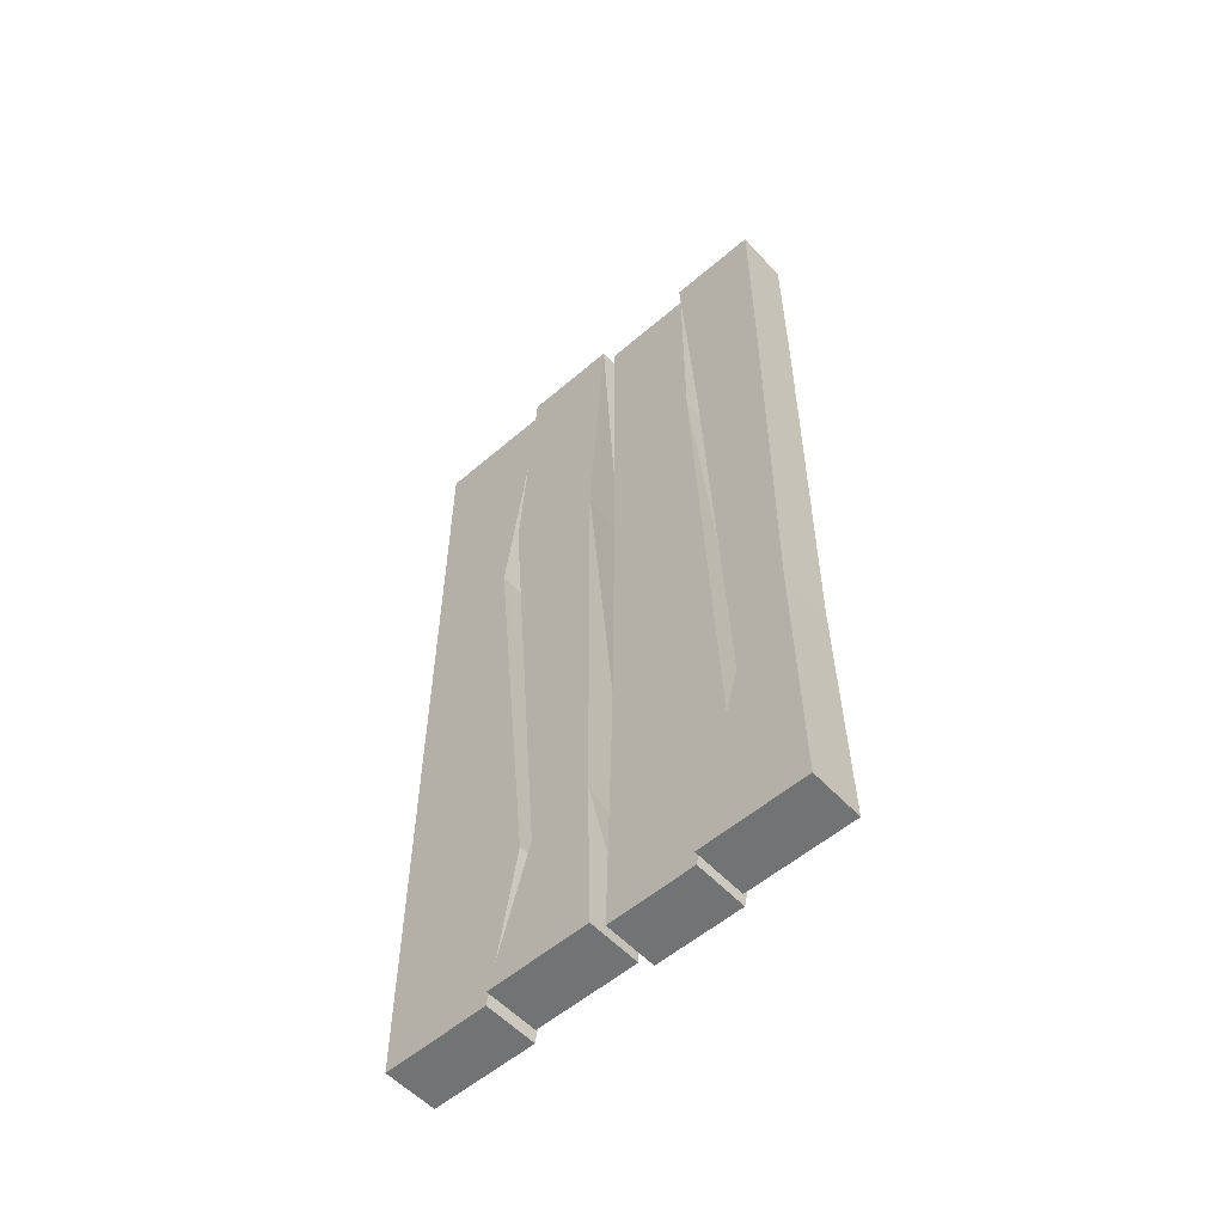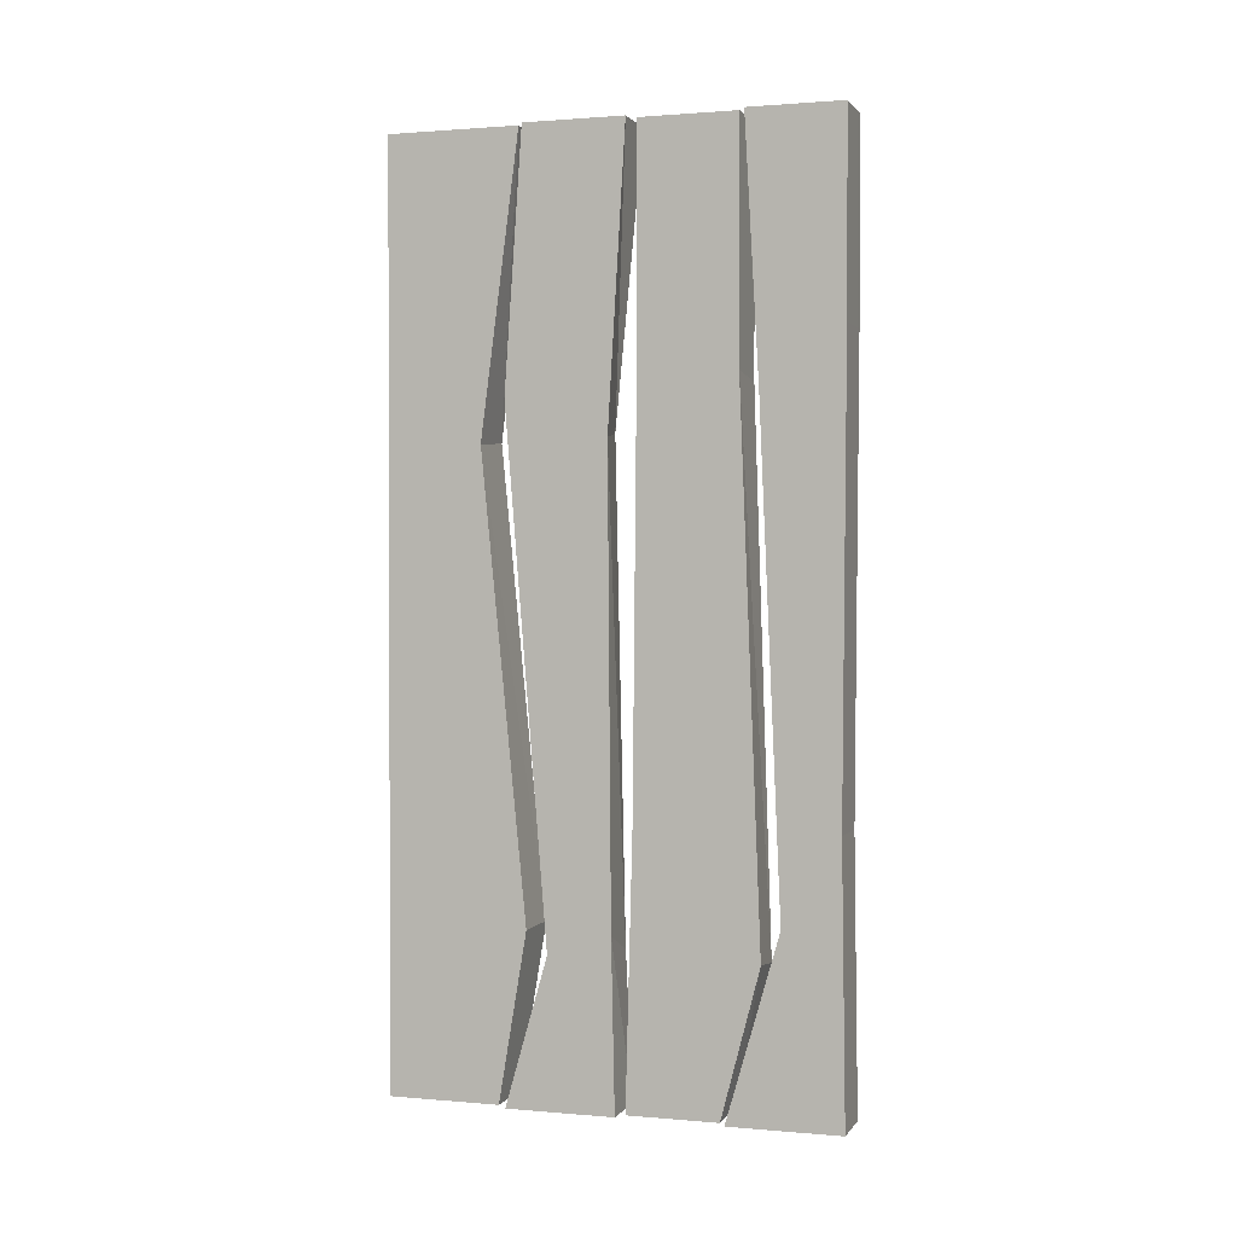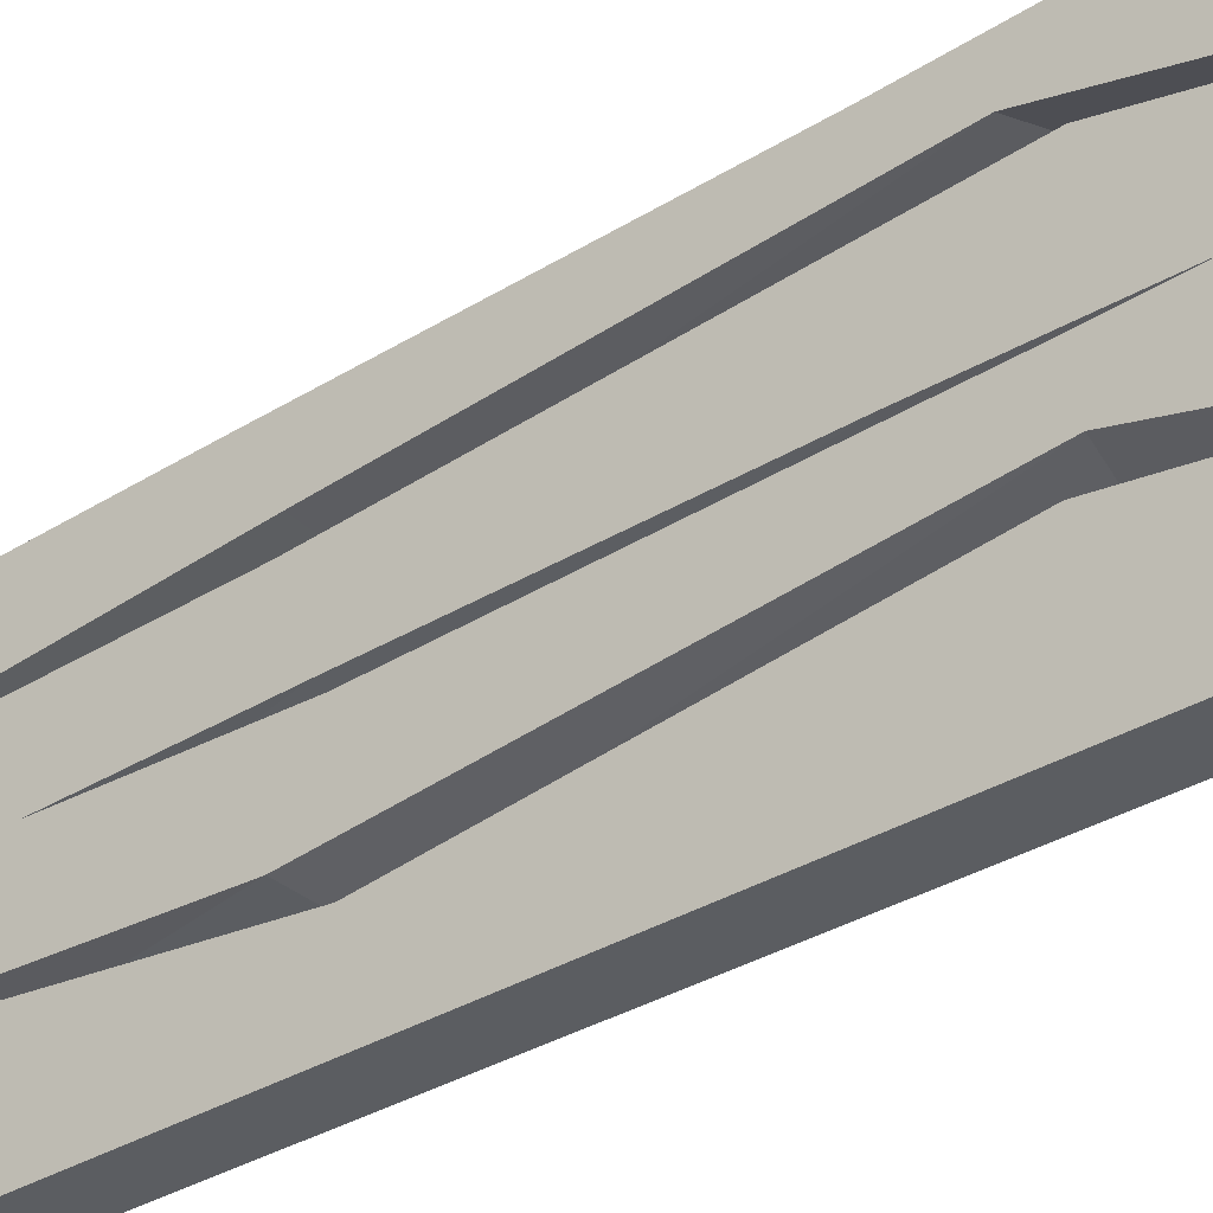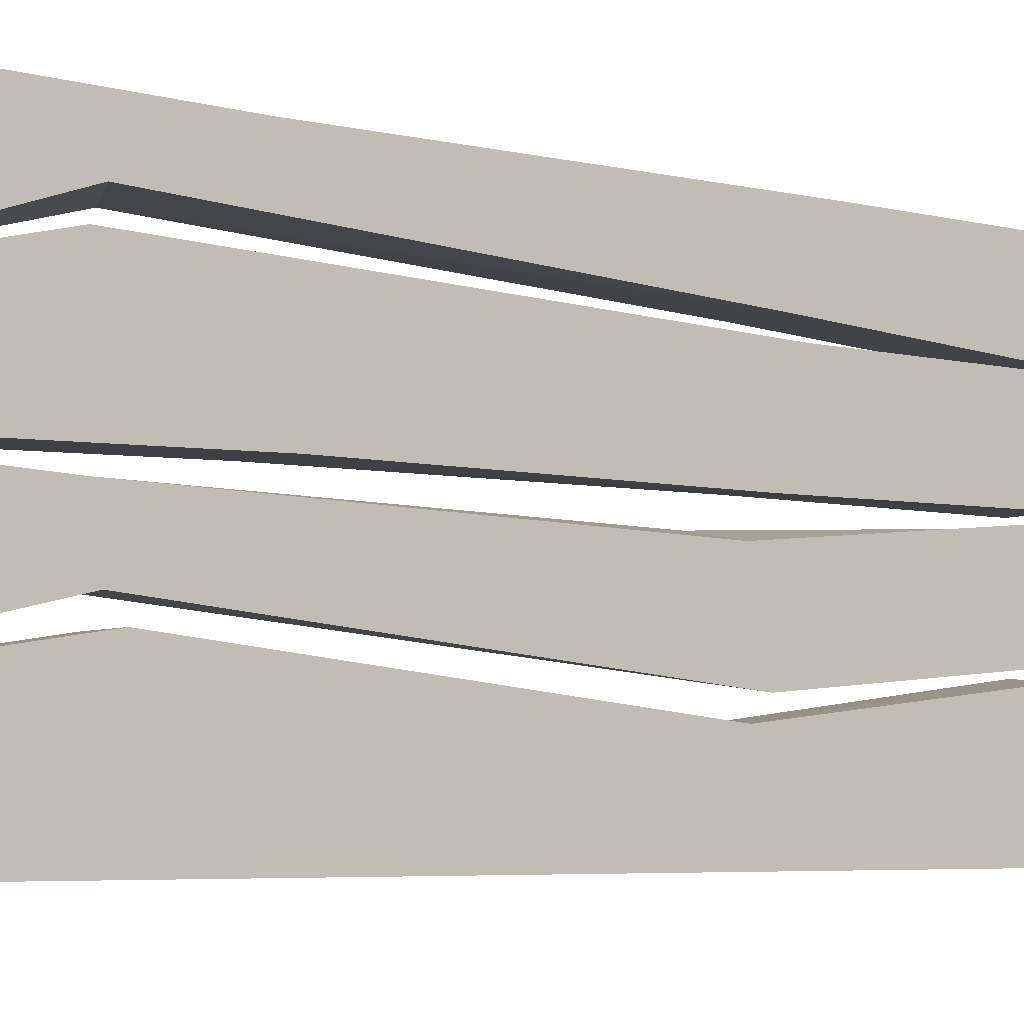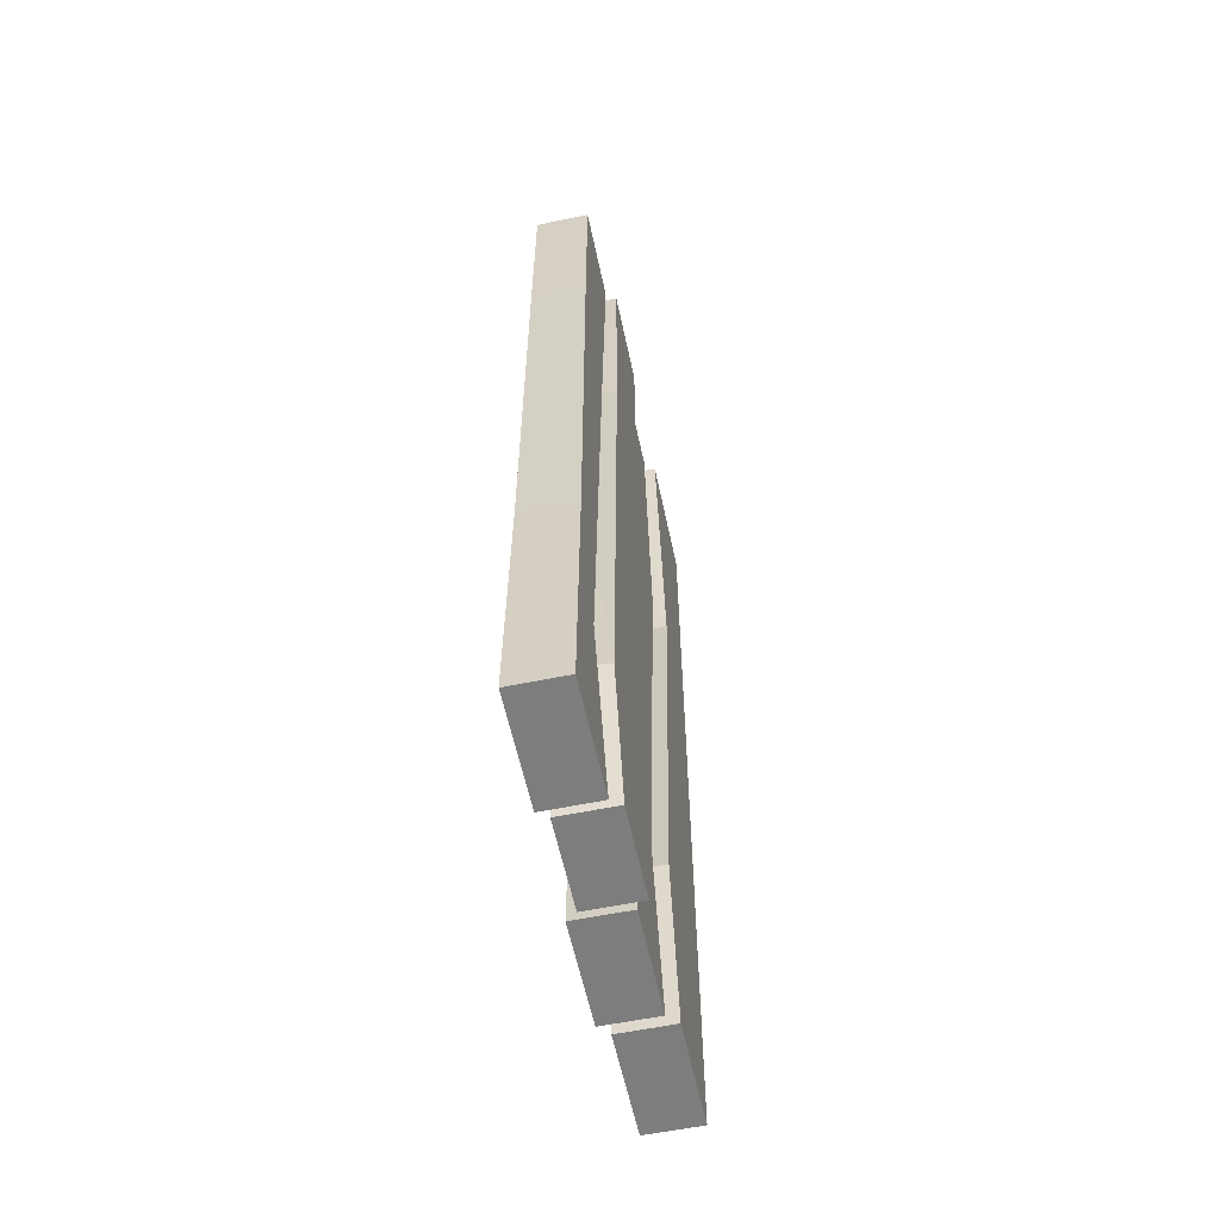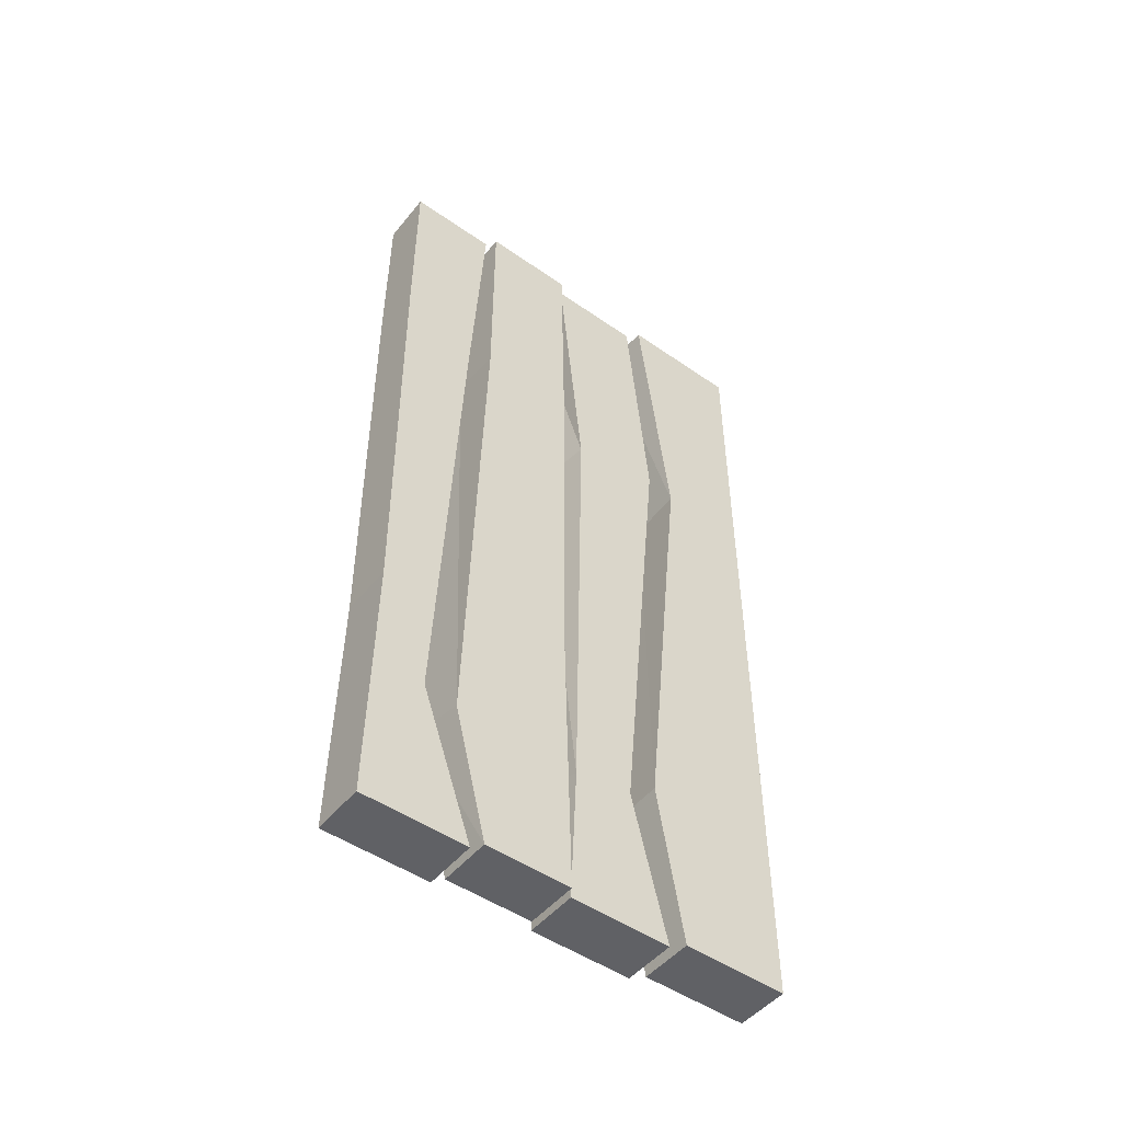
<metadata>
{"format":"obj","ext":"obj","renderer":"f3d","projection":"perspective","resolution":1024,"background":"white","views":[{"elev":-55.8,"azim":-48.0,"up":"+Y"},{"elev":1.2,"azim":-72.2,"up":"+Y"},{"elev":-35.7,"azim":-51.1,"up":"+Z"},{"elev":-5.5,"azim":52.6,"up":"+Z"},{"elev":-59.1,"azim":12.0,"up":"+Y"},{"elev":-49.3,"azim":52.4,"up":"+Y"}]}
</metadata>
<code>
v -0.3516 -1.812 -0.5
v -0.3516 -0.25 -0.5
v -0.3516 -0.6562 -0.2891
v -0.3516 -1.688 -0.1875
v -0.3516 -2.062 -0.5
v -0.4766 -2.062 -0.5
v -0.4766 -1.812 -0.5
v -0.4766 -0.25 -0.5
v -0.3516 0 -0.5
v -0.3516 0 -0.2109
v -0.4766 0 -0.2031
v -0.4766 -0.6641 -0.2891
v -0.4766 -1.688 -0.1875
v -0.3516 -2.062 -0.25
v -0.4766 -2.062 -0.25
v -0.4766 0 -0.5
v -0.375 -2.062 -0.2266
v -0.375 -1.711 -0.1406
v -0.375 -1.734 0
v -0.375 -2.062 0.01562
v -0.5 -2.062 0.01562
v -0.5 -2.062 -0.2266
v -0.5 -1.734 -0.1328
v -0.375 -0.5938 -0.2422
v -0.375 -0.6406 -0.02344
v -0.5 -0.6562 0
v -0.5 -1.688 0.007812
v -0.375 0 -0.1875
v -0.375 0 0.03906
v -0.5 0 0.03906
v -0.5 0 -0.1875
v -0.5 -0.5703 -0.2266
v -0.3516 -2.062 0.03125
v -0.3516 -1.43 0.04688
v -0.3516 -1.75 0.3125
v -0.3516 -2.062 0.2344
v -0.4766 -2.062 0.2344
v -0.4766 -2.062 0.03125
v -0.4766 -1.453 0.04688
v -0.3516 -0.6094 0.04688
v -0.3516 -0.5391 0.2734
v -0.4766 -0.5234 0.2734
v -0.4766 -1.734 0.3203
v -0.3516 0 0.05469
v -0.3516 0 0.2734
v -0.4766 0 0.2734
v -0.4766 0 0.05469
v -0.4766 -0.6016 0.05469
v -0.375 -2.062 0.25
v -0.375 -1.711 0.375
v -0.375 -1.461 0.4922
v -0.375 -2.062 0.5
v -0.5 -2.062 0.5
v -0.5 -2.062 0.25
v -0.5 -1.656 0.3672
v -0.375 -0.5625 0.3203
v -0.375 -0.4375 0.5
v -0.5 -0.4375 0.5
v -0.5 -1.461 0.4922
v -0.375 0 0.2891
v -0.375 0 0.5
v -0.5 0 0.5
v -0.5 0 0.2891
v -0.5 -0.5625 0.3203
f 1 2 3
f 1 3 4
f 1 4 5
f 2 9 10
f 2 10 3
f 4 14 5
f 17 18 19
f 17 19 20
f 18 24 25
f 18 25 19
f 24 28 29
f 24 29 25
f 33 34 35
f 33 35 36
f 34 40 41
f 34 41 35
f 40 44 45
f 40 45 41
f 49 50 51
f 49 51 52
f 50 56 57
f 50 57 51
f 56 60 61
f 56 61 57
f 1 5 6
f 1 6 7
f 1 7 2
f 2 7 8
f 2 8 9
f 3 10 11
f 3 11 12
f 3 12 4
f 4 12 13
f 4 13 14
f 8 16 9
f 17 22 18
f 18 22 23
f 18 23 24
f 19 25 26
f 19 26 27
f 19 27 20
f 20 27 21
f 25 29 30
f 25 30 26
f 23 32 24
f 24 32 28
f 28 32 31
f 33 38 34
f 34 38 39
f 34 39 40
f 35 41 42
f 35 42 43
f 35 43 36
f 36 43 37
f 41 45 46
f 41 46 42
f 39 48 40
f 40 48 44
f 44 48 47
f 49 54 50
f 50 54 55
f 50 55 56
f 51 57 58
f 51 58 59
f 51 59 52
f 52 59 53
f 57 61 62
f 57 62 58
f 55 64 56
f 56 64 60
f 60 64 63
f 14 13 15
f 5 14 15
f 5 15 6
f 17 20 21
f 17 21 22
f 33 36 37
f 33 37 38
f 49 52 53
f 49 53 54
f 6 15 7
f 7 15 13
f 7 13 8
f 8 13 12
f 8 12 16
f 21 27 23
f 21 23 22
f 26 30 31
f 26 31 32
f 26 32 27
f 27 32 23
f 37 43 39
f 37 39 38
f 42 46 47
f 42 47 48
f 42 48 43
f 43 48 39
f 53 59 55
f 53 55 54
f 58 62 63
f 58 63 64
f 58 64 59
f 59 64 55
f 12 11 16

</code>
